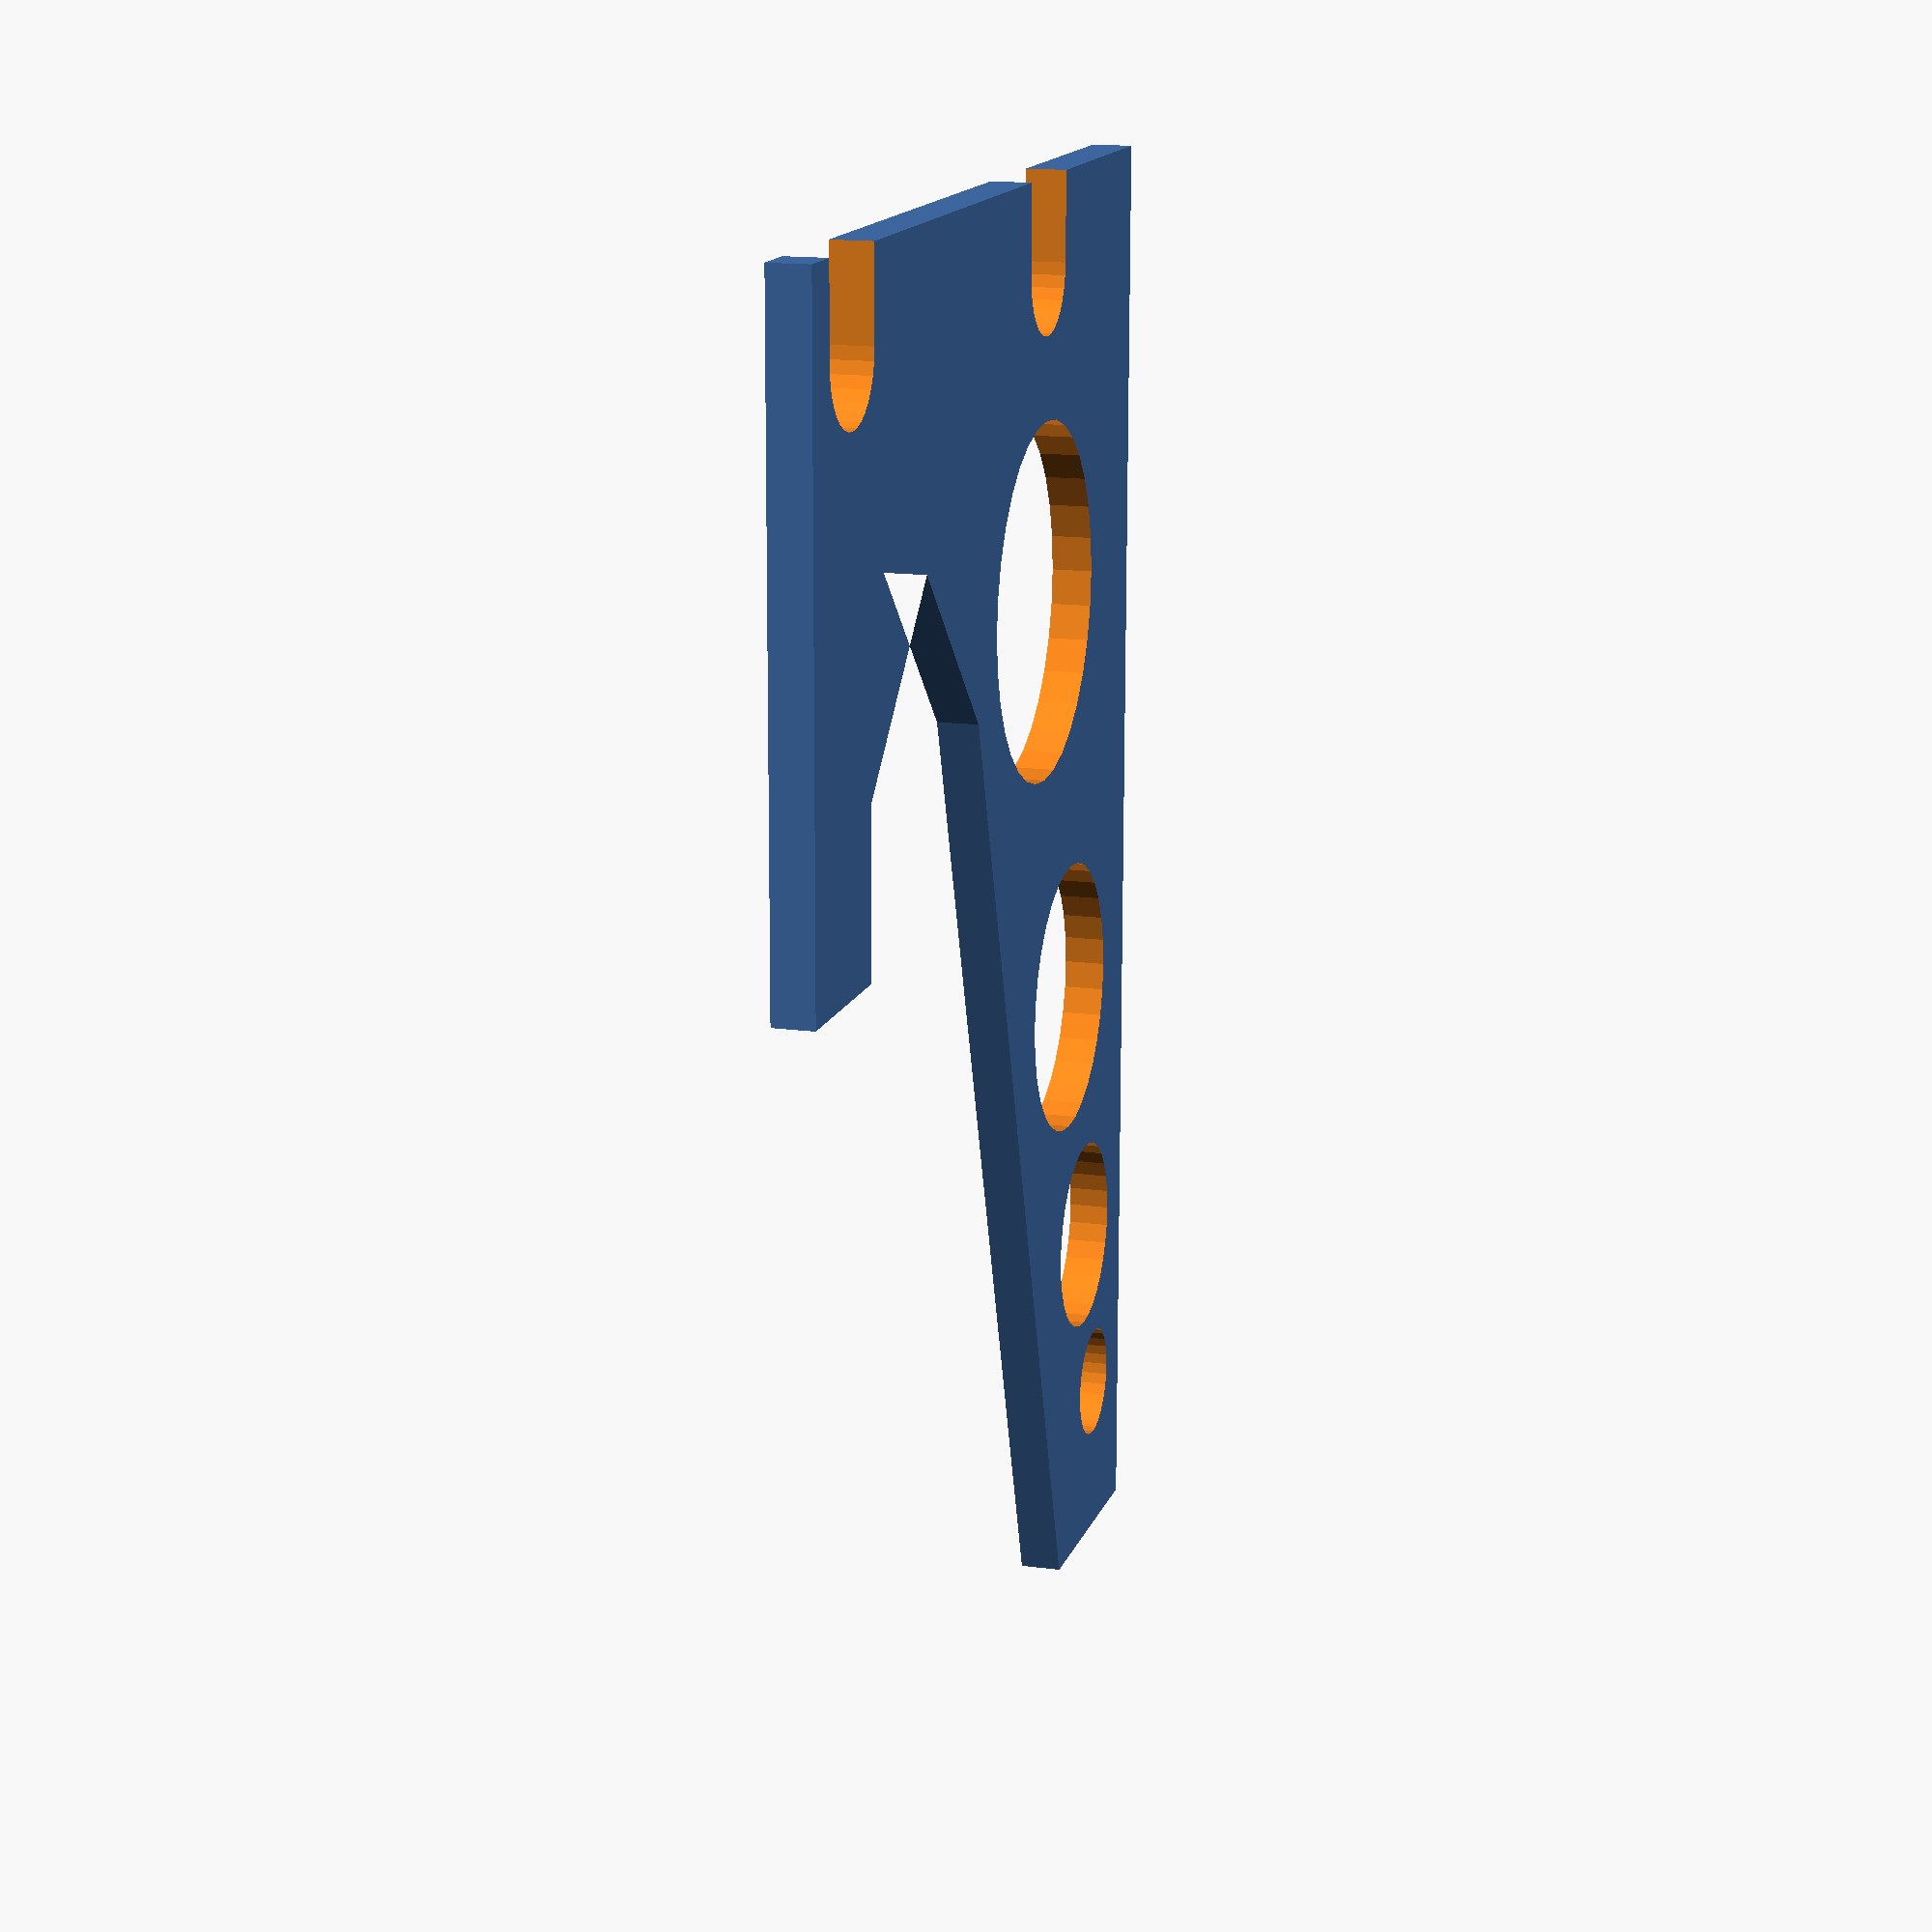
<openscad>
//
// Support bracket for soap dish on towel rack
// towel bar is 3/4 in square, rotated 45 degrees
// closest point is 1-3/4 in from wall
//
// Built a few 6/3/21, all OK
//

function mm(i) = (i*25.4);
function inch(m) = (m/25.4);

bar_size = 0.75;
bar_distance = 1.75;
bar_diag = sqrt( (0.75*0.75)/2);

bracket_thickness = 0.125;	/* 1/8 inch */

// draw the bar and wall for reference
// origin is on the wall in the center of the bar
wall_size = 24;			/* arbitrary wall size */
wall_thick = 0.5;

module wall() {
     translate( [-wall_size/2, -wall_size/2, -wall_thick])
	  %cube( [wall_size, wall_size, wall_thick]);
}

// draw towel bar
bar_len = 17;
module bar() {
     translate( [-bar_len/2, 0, bar_distance])
	  rotate( [45, 0, 0])
	  %cube( [bar_len, bar_size, bar_size]);
}

// bracket
bracket_overhang = 0.5;		// bracket overhang beyond bar
bracket_height = 3.0;		// bracket height
bracket_top = 1.5;
bracket_foot = 0.75;

bracket_width = bar_distance+bar_diag*2+bracket_overhang;
echo( "width=", bracket_width);

// draw a flat floor plan for the bracket
module bracket_plan() {
polygon( points = [ [0,0], [bracket_foot,0],
		   [bar_distance, bracket_height],
		   [bar_distance+bar_diag, bracket_height+bar_diag],
		   [bar_distance+bar_diag*2, bracket_height],
		   [bar_distance+bar_diag*2, bracket_height-0.5],
		   [bracket_width, bracket_height-0.5],
		   [bracket_width, bracket_height+bracket_top],
		   [0, bracket_height+bracket_top],
//		   [bar_distance-bracket_foot, bracket_height+bracket_top],
		   [0,0] ] );
}

peg_diam=inch(10);

$fn = 32;

module peg_hole() {
     translate( [ 0, 0, -0.1]) {
	  cylinder( h=bracket_thickness+0.3, d=peg_diam);
	  translate( [-peg_diam/2, 0, 0])
	  cube( [peg_diam, 2, bracket_thickness+0.3]);
     }
}

module open_hole(dia) {
     translate( [ 0, 0, -0.1]) {
	  cylinder( h=bracket_thickness+0.3, d=dia);
     }
}


module hole_at( x, y, dia) {
     translate( [ x, y, -0.1]) {
	  cylinder( h=bracket_thickness+0.3, d=dia);
     }
}

module hole_array( x0, y0, dx, dy, nx, ny, dia) {
     for( ix=[0:nx-1]) for( iy=[0:ny-1]) hole_at( x0+dx*ix, y0+dy*iy, dia);
}



module bracket() {
     translate( [0, -(bracket_height), 0]) rotate([ 0, 270, 0]) {
	  difference() {
	       linear_extrude( height=bracket_thickness) { bracket_plan(); };
	       translate( [ 1, bracket_height+bracket_top-inch(7), 0]) {
		    peg_hole();
		    translate( [ inch(50), 0, 0])
			 peg_hole();
	       }

//	       hole_array( 0.2, 0.25, 0.4, 0.4, 2, 12, 0.3);
//	       hole_array( 0.95, 0.85, 0.4, 0.4, 1, 8, 0.3);
//	       hole_array( 1.35, 1.55, 0.4, 0.4, 1, 7, 0.3);
//	       hole_array( 1.75, 2.2, 0.4, 0.4, 1, 5, 0.3);
//	       hole_array( 2.15, 2.9, 0.4, 0.4, 1, 4, 0.3);
//	       hole_array( 2.55, 3.5, 0.4, 0.4, 1, 2, 0.3);
//
//	       hole_array( 3.4, 3.6, 0.4, 0.4, 1, 2, 0.3);
//	       hole_array( 3.8, 2.9, 0.4, 0.4, 1, 4, 0.3);


	       for( i = [0:3]) {
		    dia = 0.35 + 0.25*i;
		    dist =  pow(1.55,i);
		    translate( [bracket_foot/2-0.3 + dist/4,
				dist-0.5])
			 open_hole(dia);
	       }


//	       hole_at( 0.2, 0.2, 0.2);
//	       hole_at ( 0.6, 0.2, 0.25);
//	       hole_at( 0.2, 0.77, 0.2);
//	       hole_at( 0.8, 0.55, 0.3);
//	       hole_at( 1.1, 1, 0.27);
//	       hole_at( 0.25, 1.5, 0.35);
//	       hole_at( 1, 1.3, 0.2);
//	       hole_at( 1.3, 1.4, 0.3);
//	       hole_at( 0.15, 1.05, 0.2);
//	       hole_at( 0.23, 1.95, 0.3);
//	       for( i=[0:4] ) hole_at( 0.25, 2.4+i*0.45, 0.35);
//	       for( i=[0:6] ) hole_at( 0.57, 2.4+i*0.3, 0.2);
//	       for( i=[0:7] ) hole_at( 1.45+i*0.16, 1.7+i*0.32, 0.25);
	  }
     }
}

// wall();
// bar();
rotate( [0, 90, 0])
scale( [25.4, 25.4, 25.4])
bracket();

</openscad>
<views>
elev=164.5 azim=179.4 roll=74.1 proj=p view=solid
</views>
